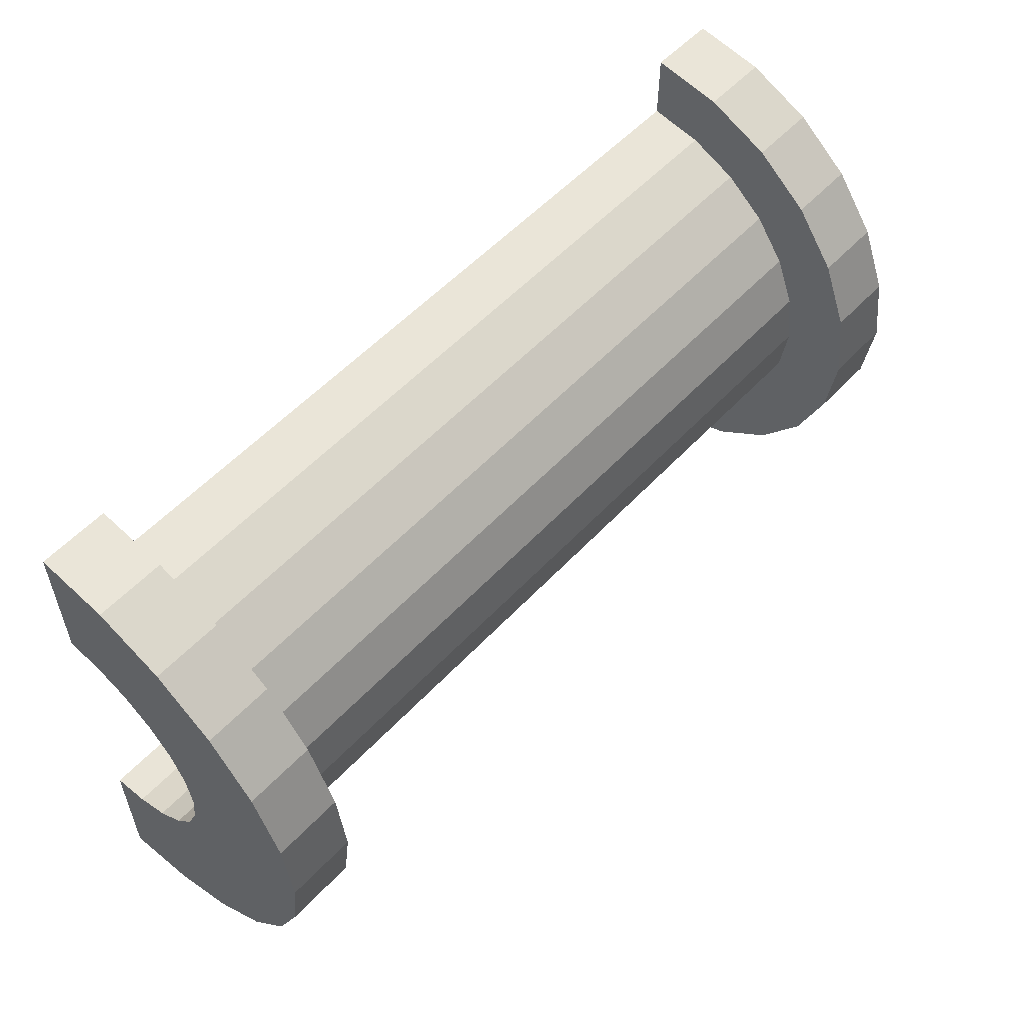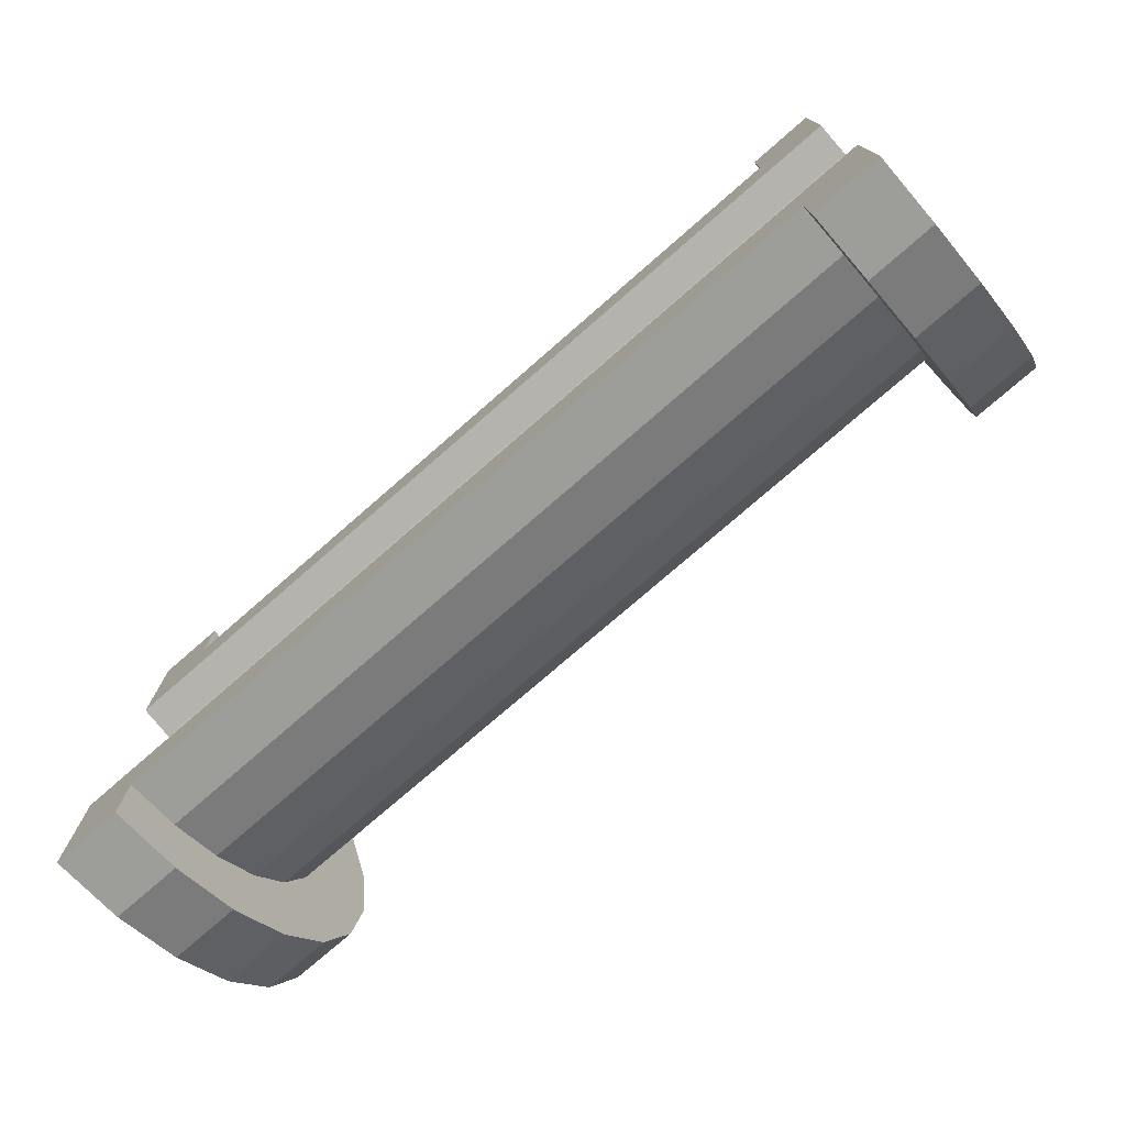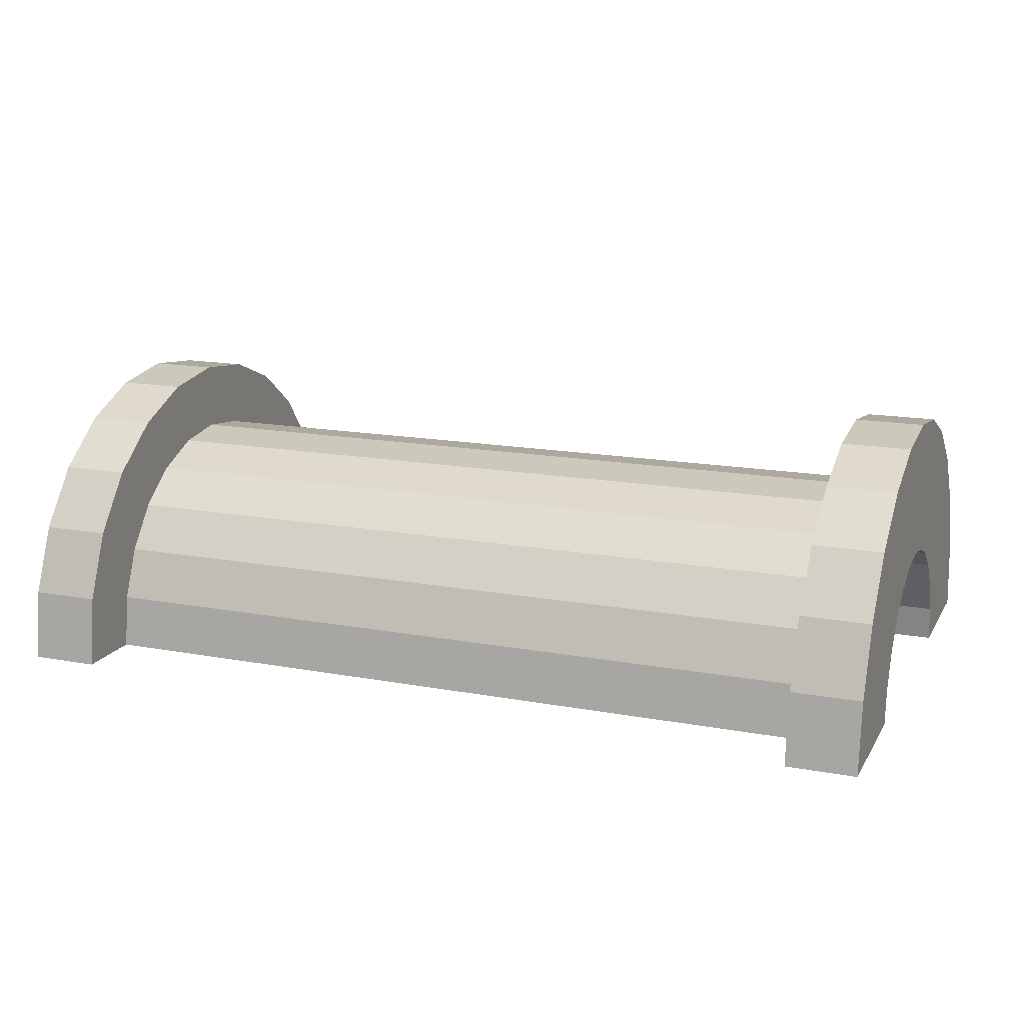
<metadata>
{"format":"obj","ext":"obj","renderer":"f3d","projection":"perspective","resolution":1024,"background":"white","views":[{"elev":55.6,"azim":-47.8,"up":"+Y"},{"elev":-75.6,"azim":-138.9,"up":"+Y"},{"elev":15.7,"azim":-158.9,"up":"+Z"}]}
</metadata>
<code>
v -0 2 3.464
v 1 1.035 3.864
v 1 2 3.464
v 1 1.035 3.864
v -0 2 3.464
v -0 1.035 3.864
v -0 -3.864 1.035
v 1 -3.464 2
v -0 -3.464 2
v 1 -3.464 2
v -0 -3.864 1.035
v 1 -3.864 1.035
v 1 4 0
v 0 4 0
v 1 4 0
v 1 3.864 1.035
v -0 3.464 2
v 1 3.464 2
v -0 3.464 2
v 1 3.864 1.035
v -0 3.864 1.035
v 1 3.464 2
v -0 2.828 2.828
v 1 2.828 2.828
v -0 2.828 2.828
v 1 3.464 2
v -0 3.464 2
v 1 -1.035 3.864
v -0 -2 3.464
v 1 -2 3.464
v -0 -2 3.464
v 1 -1.035 3.864
v -0 -1.035 3.864
v -0 -3.464 2
v 1 -2.828 2.828
v -0 -2.828 2.828
v 1 -2.828 2.828
v -0 -3.464 2
v 1 -3.464 2
v 1 -2 3.464
v -0 -2.828 2.828
v 1 -2.828 2.828
v -0 -2.828 2.828
v 1 -2 3.464
v -0 -2 3.464
v -0 1.035 3.864
v 1 0 4
v 1 1.035 3.864
v 1 0 4
v -0 1.035 3.864
v -0 0 4
v -0 2.828 2.828
v 1 2 3.464
v 1 2.828 2.828
v 1 2 3.464
v -0 2.828 2.828
v -0 2 3.464
v 1 4 0
v -0 3.864 1.035
v 1 3.864 1.035
v -0 3.864 1.035
v 1 4 0
v 0 4 0
v 1 -4 0
v 0 -4 0
v 1 -4 0
v -0 -3.864 1.035
v 1 -4 0
v 1 -3.864 1.035
v 1 -4 0
v -0 -3.864 1.035
v 0 -4 0
v 1 0 4
v -0 -1.035 3.864
v 1 -1.035 3.864
v -0 -1.035 3.864
v 1 0 4
v -0 0 4
v -0 1.932 0.5176
v -0 3.864 1.035
v 0 4 0
v -0 3.864 1.035
v -0 1.932 0.5176
v -0 3.464 2
v -0 1.932 0.5176
v 0 4 0
v 0 2 0
v -0 1.732 1
v -0 3.464 2
v -0 1.932 0.5176
v -0 3.464 2
v -0 1.732 1
v -0 2.828 2.828
v -0 1.414 1.414
v -0 2.828 2.828
v -0 1.732 1
v -0 2.828 2.828
v -0 1.414 1.414
v -0 2 3.464
v -0 1 1.732
v -0 2 3.464
v -0 1.414 1.414
v -0 2 3.464
v -0 1 1.732
v -0 1.035 3.864
v -0 0.5176 1.932
v -0 1.035 3.864
v -0 1 1.732
v -0 0 2
v -0 1.035 3.864
v -0 0.5176 1.932
v -0 0 2
v -0 0 4
v -0 1.035 3.864
v -0 -0.5176 1.932
v -0 0 4
v -0 0 2
v -0 -1.035 3.864
v -0 -0.5176 1.932
v -0 -1 1.732
v -0 -0.5176 1.932
v -0 -1.035 3.864
v -0 0 4
v -0 -2 3.464
v -0 -1 1.732
v -0 -1.414 1.414
v -0 -2.828 2.828
v -0 -1.414 1.414
v -0 -1.732 1
v -0 -3.464 2
v -0 -1.732 1
v -0 -1.932 0.5176
v -0 -1 1.732
v -0 -2 3.464
v -0 -1.035 3.864
v -0 -3.864 1.035
v -0 -1.932 0.5176
v 0 -2 0
v -0 -1.414 1.414
v -0 -2.828 2.828
v -0 -2 3.464
v -0 -1.732 1
v -0 -3.464 2
v -0 -2.828 2.828
v -0 -1.932 0.5176
v -0 -3.864 1.035
v -0 -3.464 2
v -0 -3.864 1.035
v 0 -2 0
v 0 -4 0
v 1 3.864 1.035
v 1 2.898 0.7765
v 1 3 0
v 1 2.598 1.5
v 1 3.464 2
v 1 2.828 2.828
v 1 3.464 2
v 1 2.598 1.5
v 1 2.898 0.7765
v 1 2.828 2.828
v 1 2.121 2.121
v 1 2.598 1.5
v 1 2 3.464
v 1 2.121 2.121
v 1 2.828 2.828
v 1 2 3.464
v 1 1.5 2.598
v 1 2.121 2.121
v 1 1.035 3.864
v 1 1.5 2.598
v 1 2 3.464
v 1 1.035 3.864
v 1 0.7765 2.898
v 1 1.5 2.598
v 1 0 4
v 1 0.7765 2.898
v 1 1.035 3.864
v 1 0 4
v 1 0 3
v 1 0.7765 2.898
v 1 0 4
v 1 -0.7765 2.898
v 1 0 3
v 1 -1.035 3.864
v 1 -0.7765 2.898
v 1 0 4
v 1 -1.035 3.864
v 1 -1.5 2.598
v 1 -0.7765 2.898
v 1 -2 3.464
v 1 -1.5 2.598
v 1 -1.035 3.864
v 1 -2 3.464
v 1 -2.121 2.121
v 1 -1.5 2.598
v 1 -2.828 2.828
v 1 -2.121 2.121
v 1 -2 3.464
v 1 -2.121 2.121
v 1 -2.828 2.828
v 1 -2.598 1.5
v 1 -3.464 2
v 1 -2.598 1.5
v 1 -2.828 2.828
v 1 -2.598 1.5
v 1 -3.464 2
v 1 -2.898 0.7765
v 1 -3.864 1.035
v 1 -2.898 0.7765
v 1 -3.464 2
v 1 -2.898 0.7765
v 1 -3.864 1.035
v 1 -3 0
v 1 -4 0
v 1 -3 0
v 1 -3.864 1.035
v 1 -3 0
v 1 -4 0
v 1 -3 0
v 1 -3 0
v 1 -4 0
v 1 -4 0
v 1 3 0
v 1 4 0
v 1 3.864 1.035
v 1 2.898 0.7765
v 1 3.864 1.035
v 1 3.464 2
v 1 4 0
v 1 3 0
v 1 4 0
v 1 4 0
v 1 3 0
v 1 3 0
v 13.06 0 2
v -0 0.5176 1.932
v 13.06 0.5176 1.932
v -0 0.5176 1.932
v 13.06 0 2
v -0 0 2
v 13.06 2 0
v 13.06 2 0
v 0 2 0
v -0 1.732 1
v 13.06 1.414 1.414
v -0 1.414 1.414
v 13.06 1.414 1.414
v -0 1.732 1
v 13.06 1.732 1
v -0 1.932 0.5176
v 13.06 2 0
v 13.06 1.932 0.5176
v 13.06 2 0
v -0 1.932 0.5176
v 0 2 0
v -0 -0.5176 1.932
v 13.06 0 2
v 13.06 -0.5176 1.932
v 13.06 0 2
v -0 -0.5176 1.932
v -0 0 2
v 13.06 1 1.732
v -0 1.414 1.414
v 13.06 1.414 1.414
v -0 1.414 1.414
v 13.06 1 1.732
v -0 1 1.732
v 13.06 0.5176 1.932
v -0 1 1.732
v 13.06 1 1.732
v -0 1 1.732
v 13.06 0.5176 1.932
v -0 0.5176 1.932
v -0 1.932 0.5176
v 13.06 1.732 1
v -0 1.732 1
v 13.06 1.732 1
v -0 1.932 0.5176
v 13.06 1.932 0.5176
v 13.06 -2 0
v 13.06 -2 0
v 0 -2 0
v 13.06 -1.732 1
v -0 -1.414 1.414
v 13.06 -1.414 1.414
v -0 -1.414 1.414
v 13.06 -1.732 1
v -0 -1.732 1
v 13.06 -2 0
v -0 -1.932 0.5176
v 13.06 -1.932 0.5176
v -0 -1.932 0.5176
v 13.06 -2 0
v 0 -2 0
v -0 -1 1.732
v 13.06 -0.5176 1.932
v 13.06 -1 1.732
v 13.06 -0.5176 1.932
v -0 -1 1.732
v -0 -0.5176 1.932
v 13.06 -1.932 0.5176
v -0 -1.732 1
v 13.06 -1.732 1
v -0 -1.732 1
v 13.06 -1.932 0.5176
v -0 -1.932 0.5176
v -0 -1.414 1.414
v 13.06 -1 1.732
v 13.06 -1.414 1.414
v 13.06 -1 1.732
v -0 -1.414 1.414
v -0 -1 1.732
v 1 0.7765 2.898
v 12.06 0 3
v 12.06 0.7765 2.898
v 12.06 0 3
v 1 0.7765 2.898
v 1 0 3
v 12.06 3 0
v 1 3 0
v 12.06 3 0
v 1 3 0
v 12.06 3 0
v 1 3 0
v 1 -2.898 0.7765
v 12.06 -3 0
v 12.06 -2.898 0.7765
v 12.06 -3 0
v 1 -2.898 0.7765
v 1 -3 0
v 12.06 2.598 1.5
v 1 2.121 2.121
v 12.06 2.121 2.121
v 1 2.121 2.121
v 12.06 2.598 1.5
v 1 2.598 1.5
v 1 2.121 2.121
v 12.06 1.5 2.598
v 12.06 2.121 2.121
v 12.06 1.5 2.598
v 1 2.121 2.121
v 1 1.5 2.598
v 12.06 2.898 0.7765
v 1 2.598 1.5
v 12.06 2.598 1.5
v 1 2.598 1.5
v 12.06 2.898 0.7765
v 1 2.898 0.7765
v 1 -2.598 1.5
v 12.06 -2.121 2.121
v 1 -2.121 2.121
v 12.06 -2.121 2.121
v 1 -2.598 1.5
v 12.06 -2.598 1.5
v 1 1.5 2.598
v 12.06 0.7765 2.898
v 12.06 1.5 2.598
v 12.06 0.7765 2.898
v 1 1.5 2.598
v 1 0.7765 2.898
v 12.06 3 0
v 1 2.898 0.7765
v 12.06 2.898 0.7765
v 1 2.898 0.7765
v 12.06 3 0
v 1 3 0
v 1 -3 0
v 12.06 -3 0
v 1 -3 0
v 12.06 -3 0
v 1 -3 0
v 12.06 -3 0
v 1 -2.898 0.7765
v 12.06 -2.598 1.5
v 1 -2.598 1.5
v 12.06 -2.598 1.5
v 1 -2.898 0.7765
v 12.06 -2.898 0.7765
v 1 -1.5 2.598
v 12.06 -2.121 2.121
v 12.06 -1.5 2.598
v 12.06 -2.121 2.121
v 1 -1.5 2.598
v 1 -2.121 2.121
v 1 0 3
v 12.06 -0.7765 2.898
v 12.06 0 3
v 12.06 -0.7765 2.898
v 1 0 3
v 1 -0.7765 2.898
v 1 -0.7765 2.898
v 12.06 -1.5 2.598
v 12.06 -0.7765 2.898
v 12.06 -1.5 2.598
v 1 -0.7765 2.898
v 1 -1.5 2.598
v 12.06 2 3.464
v 13.06 1.035 3.864
v 13.06 2 3.464
v 13.06 1.035 3.864
v 12.06 2 3.464
v 12.06 1.035 3.864
v 12.06 -3.864 1.035
v 13.06 -3.464 2
v 12.06 -3.464 2
v 13.06 -3.464 2
v 12.06 -3.864 1.035
v 13.06 -3.864 1.035
v 13.06 4 0
v 12.06 4 0
v 13.06 4 0
v 12.06 4 0
v 13.06 4 0
v 12.06 4 0
v 13.06 3.864 1.035
v 12.06 3.464 2
v 13.06 3.464 2
v 12.06 3.464 2
v 13.06 3.864 1.035
v 12.06 3.864 1.035
v 13.06 3.464 2
v 12.06 2.828 2.828
v 13.06 2.828 2.828
v 12.06 2.828 2.828
v 13.06 3.464 2
v 12.06 3.464 2
v 12.06 -1.035 3.864
v 13.06 -2 3.464
v 13.06 -1.035 3.864
v 13.06 -2 3.464
v 12.06 -1.035 3.864
v 12.06 -2 3.464
v 12.06 -3.464 2
v 13.06 -2.828 2.828
v 12.06 -2.828 2.828
v 13.06 -2.828 2.828
v 12.06 -3.464 2
v 13.06 -3.464 2
v 12.06 -2 3.464
v 13.06 -2.828 2.828
v 13.06 -2 3.464
v 13.06 -2.828 2.828
v 12.06 -2 3.464
v 12.06 -2.828 2.828
v 12.06 1.035 3.864
v 13.06 0 4
v 13.06 1.035 3.864
v 13.06 0 4
v 12.06 1.035 3.864
v 12.06 0 4
v 12.06 2.828 2.828
v 13.06 2 3.464
v 13.06 2.828 2.828
v 13.06 2 3.464
v 12.06 2.828 2.828
v 12.06 2 3.464
v 13.06 4 0
v 12.06 3.864 1.035
v 13.06 3.864 1.035
v 12.06 3.864 1.035
v 13.06 4 0
v 12.06 4 0
v 12.06 -4 0
v 13.06 -4 0
v 12.06 -4 0
v 13.06 -4 0
v 12.06 -4 0
v 13.06 -4 0
v 12.06 -3.864 1.035
v 13.06 -4 0
v 13.06 -3.864 1.035
v 13.06 -4 0
v 12.06 -3.864 1.035
v 12.06 -4 0
v 12.06 0 4
v 13.06 -1.035 3.864
v 13.06 0 4
v 13.06 -1.035 3.864
v 12.06 0 4
v 12.06 -1.035 3.864
v 12.06 -4 0
v 12.06 -3 0
v 12.06 -3 0
v 12.06 -3 0
v 12.06 -3.864 1.035
v 12.06 -3.464 2
v 12.06 -4 0
v 12.06 -3 0
v 12.06 -4 0
v 12.06 -3 0
v 12.06 -4 0
v 12.06 -3.864 1.035
v 12.06 3 0
v 12.06 4 0
v 12.06 4 0
v 12.06 4 0
v 12.06 2.898 0.7765
v 12.06 3.864 1.035
v 12.06 3 0
v 12.06 4 0
v 12.06 3 0
v 12.06 4 0
v 12.06 3 0
v 12.06 2.898 0.7765
v 12.06 3.864 1.035
v 12.06 2.898 0.7765
v 12.06 3.464 2
v 12.06 2.598 1.5
v 12.06 3.464 2
v 12.06 2.898 0.7765
v 12.06 3.464 2
v 12.06 2.598 1.5
v 12.06 2.828 2.828
v 12.06 2.121 2.121
v 12.06 2.828 2.828
v 12.06 2.598 1.5
v 12.06 2.121 2.121
v 12.06 2 3.464
v 12.06 2.828 2.828
v 12.06 1.5 2.598
v 12.06 2 3.464
v 12.06 2.121 2.121
v 12.06 1.5 2.598
v 12.06 1.035 3.864
v 12.06 2 3.464
v 12.06 0.7765 2.898
v 12.06 1.035 3.864
v 12.06 1.5 2.598
v 12.06 0 3
v 12.06 1.035 3.864
v 12.06 0.7765 2.898
v 12.06 0 3
v 12.06 0 4
v 12.06 1.035 3.864
v 12.06 -0.7765 2.898
v 12.06 0 4
v 12.06 0 3
v 12.06 -0.7765 2.898
v 12.06 -1.035 3.864
v 12.06 0 4
v 12.06 -1.5 2.598
v 12.06 -1.035 3.864
v 12.06 -0.7765 2.898
v 12.06 -1.5 2.598
v 12.06 -2 3.464
v 12.06 -1.035 3.864
v 12.06 -2.121 2.121
v 12.06 -2 3.464
v 12.06 -1.5 2.598
v 12.06 -2.828 2.828
v 12.06 -2.121 2.121
v 12.06 -2.598 1.5
v 12.06 -2.121 2.121
v 12.06 -2.828 2.828
v 12.06 -2 3.464
v 12.06 -3.464 2
v 12.06 -2.598 1.5
v 12.06 -2.898 0.7765
v 12.06 -3.464 2
v 12.06 -2.898 0.7765
v 12.06 -3 0
v 12.06 -2.598 1.5
v 12.06 -3.464 2
v 12.06 -2.828 2.828
v 13.06 1.414 1.414
v 13.06 2.828 2.828
v 13.06 2 3.464
v 13.06 2.828 2.828
v 13.06 1.932 0.5176
v 13.06 2 0
v 13.06 2.828 2.828
v 13.06 1.732 1
v 13.06 1.932 0.5176
v 13.06 2.828 2.828
v 13.06 1.414 1.414
v 13.06 1.732 1
v 13.06 1 1.732
v 13.06 2 3.464
v 13.06 1.035 3.864
v 13.06 2 3.464
v 13.06 1 1.732
v 13.06 1.414 1.414
v 13.06 1.035 3.864
v 13.06 0.5176 1.932
v 13.06 1 1.732
v 13.06 0 4
v 13.06 0.5176 1.932
v 13.06 1.035 3.864
v 13.06 0 4
v 13.06 0 2
v 13.06 0.5176 1.932
v 13.06 0 4
v 13.06 -0.5176 1.932
v 13.06 0 2
v 13.06 -1.035 3.864
v 13.06 -0.5176 1.932
v 13.06 0 4
v 13.06 -0.5176 1.932
v 13.06 -1.035 3.864
v 13.06 -1 1.732
v 13.06 -2 3.464
v 13.06 -1 1.732
v 13.06 -1.035 3.864
v 13.06 -1 1.732
v 13.06 -2 3.464
v 13.06 -1.414 1.414
v 13.06 -2.828 2.828
v 13.06 -1.414 1.414
v 13.06 -2 3.464
v 13.06 -1.414 1.414
v 13.06 -2.828 2.828
v 13.06 -1.732 1
v 13.06 -3.464 2
v 13.06 -1.732 1
v 13.06 -2.828 2.828
v 13.06 -1.732 1
v 13.06 -3.464 2
v 13.06 -1.932 0.5176
v 13.06 -3.864 1.035
v 13.06 -1.932 0.5176
v 13.06 -3.464 2
v 13.06 -1.932 0.5176
v 13.06 -3.864 1.035
v 13.06 -2 0
v 13.06 -4 0
v 13.06 -2 0
v 13.06 -3.864 1.035
v 13.06 -2 0
v 13.06 -4 0
v 13.06 -2 0
v 13.06 -2 0
v 13.06 -4 0
v 13.06 -4 0
v 13.06 2 0
v 13.06 4 0
v 13.06 3.864 1.035
v 13.06 2 0
v 13.06 3.864 1.035
v 13.06 3.464 2
v 13.06 2 0
v 13.06 3.464 2
v 13.06 2.828 2.828
v 13.06 4 0
v 13.06 2 0
v 13.06 4 0
v 13.06 4 0
v 13.06 2 0
v 13.06 2 0
v 13.06 2 0
v 12.06 3 0
v 13.06 4 0
v 13.06 2 0
v 1 3 0
v 12.06 3 0
v 0 2 0
v 1 3 0
v 13.06 2 0
v 0 4 0
v 1 3 0
v 0 2 0
v 1 3 0
v 0 4 0
v 1 4 0
v 13.06 4 0
v 12.06 3 0
v 12.06 4 0
v 1 -4 0
v 0 -4 0
v 1 -3 0
v 12.06 -3 0
v 13.06 -4 0
v 12.06 -4 0
v 13.06 -4 0
v 12.06 -3 0
v 13.06 -2 0
v 1 -3 0
v 13.06 -2 0
v 12.06 -3 0
v 1 -3 0
v 0 -2 0
v 13.06 -2 0
v 0 -2 0
v 1 -3 0
v 0 -4 0
f 1 2 3
f 4 5 6
f 7 8 9
f 10 11 12
f 13 14 15
f 16 17 18
f 19 20 21
f 22 23 24
f 25 26 27
f 28 29 30
f 31 32 33
f 34 35 36
f 37 38 39
f 40 41 42
f 43 44 45
f 46 47 48
f 49 50 51
f 52 53 54
f 55 56 57
f 58 59 60
f 61 62 63
f 64 65 66
f 67 68 69
f 70 71 72
f 73 74 75
f 76 77 78
f 79 80 81
f 82 83 84
f 85 86 87
f 88 89 90
f 91 92 93
f 94 95 96
f 97 98 99
f 100 101 102
f 103 104 105
f 106 107 108
f 109 110 111
f 112 113 114
f 115 116 117
f 118 119 120
f 121 122 123
f 124 125 126
f 127 128 129
f 130 131 132
f 133 134 135
f 136 137 138
f 139 140 141
f 142 143 144
f 145 146 147
f 148 149 150
f 151 152 153
f 154 155 156
f 157 158 159
f 160 161 162
f 163 164 165
f 166 167 168
f 169 170 171
f 172 173 174
f 175 176 177
f 178 179 180
f 181 182 183
f 184 185 186
f 187 188 189
f 190 191 192
f 193 194 195
f 196 197 198
f 199 200 201
f 202 203 204
f 205 206 207
f 208 209 210
f 211 212 213
f 214 215 216
f 217 218 219
f 220 221 222
f 223 224 225
f 226 227 228
f 229 230 231
f 232 233 234
f 235 236 237
f 238 239 240
f 241 242 243
f 244 245 246
f 247 248 249
f 250 251 252
f 253 254 255
f 256 257 258
f 259 260 261
f 262 263 264
f 265 266 267
f 268 269 270
f 271 272 273
f 274 275 276
f 277 278 279
f 280 281 282
f 283 284 285
f 286 287 288
f 289 290 291
f 292 293 294
f 295 296 297
f 298 299 300
f 301 302 303
f 304 305 306
f 307 308 309
f 310 311 312
f 313 314 315
f 316 317 318
f 319 320 321
f 322 323 324
f 325 326 327
f 328 329 330
f 331 332 333
f 334 335 336
f 337 338 339
f 340 341 342
f 343 344 345
f 346 347 348
f 349 350 351
f 352 353 354
f 355 356 357
f 358 359 360
f 361 362 363
f 364 365 366
f 367 368 369
f 370 371 372
f 373 374 375
f 376 377 378
f 379 380 381
f 382 383 384
f 385 386 387
f 388 389 390
f 391 392 393
f 394 395 396
f 397 398 399
f 400 401 402
f 403 404 405
f 406 407 408
f 409 410 411
f 412 413 414
f 415 416 417
f 418 419 420
f 421 422 423
f 424 425 426
f 427 428 429
f 430 431 432
f 433 434 435
f 436 437 438
f 439 440 441
f 442 443 444
f 445 446 447
f 448 449 450
f 451 452 453
f 454 455 456
f 457 458 459
f 460 461 462
f 463 464 465
f 466 467 468
f 469 470 471
f 472 473 474
f 475 476 477
f 478 479 480
f 481 482 483
f 484 485 486
f 487 488 489
f 490 491 492
f 493 494 495
f 496 497 498
f 499 500 501
f 502 503 504
f 505 506 507
f 508 509 510
f 511 512 513
f 514 515 516
f 517 518 519
f 520 521 522
f 523 524 525
f 526 527 528
f 529 530 531
f 532 533 534
f 535 536 537
f 538 539 540
f 541 542 543
f 544 545 546
f 547 548 549
f 550 551 552
f 553 554 555
f 556 557 558
f 559 560 561
f 562 563 564
f 565 566 567
f 568 569 570
f 571 572 573
f 574 575 576
f 577 578 579
f 580 581 582
f 583 584 585
f 586 587 588
f 589 590 591
f 592 593 594
f 595 596 597
f 598 599 600
f 601 602 603
f 604 605 606
f 607 608 609
f 610 611 612
f 613 614 615
f 616 617 618
f 619 620 621
f 622 623 624
f 625 626 627
f 628 629 630
f 631 632 633
f 634 635 636
f 637 638 639
f 640 641 642
f 643 644 645
f 646 647 648
f 649 650 651
f 652 653 654
f 655 656 657
f 658 659 660
f 661 662 663
f 664 665 666
f 667 668 669
f 670 671 672
f 673 674 675
f 676 677 678
f 679 680 681
f 682 683 684

</code>
